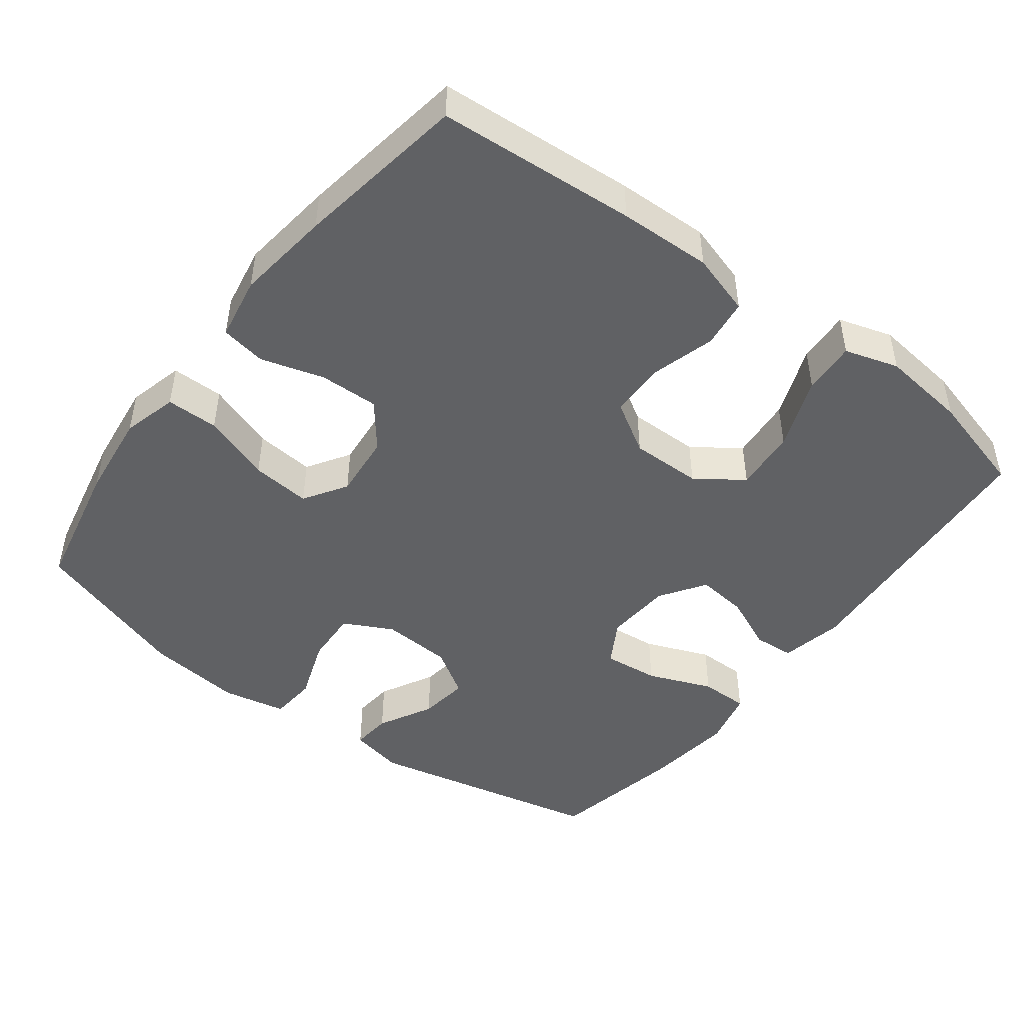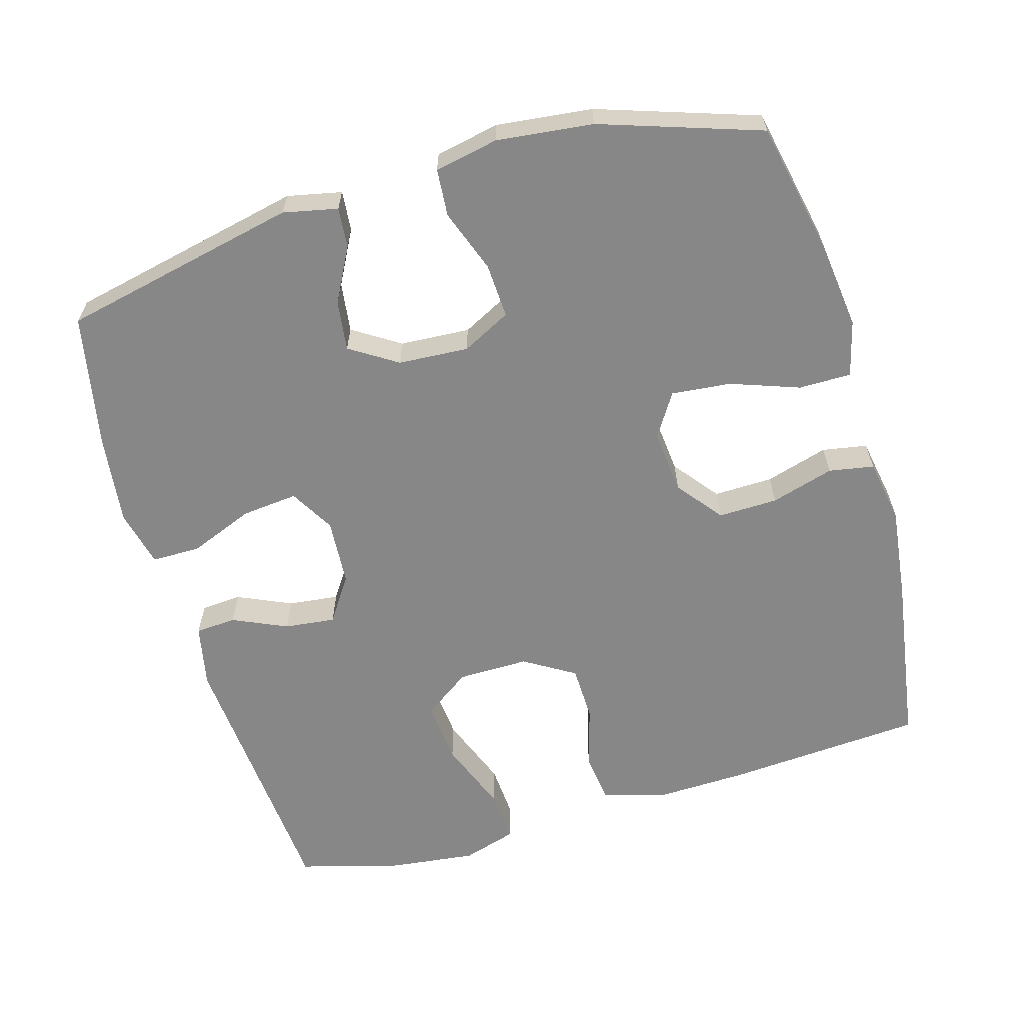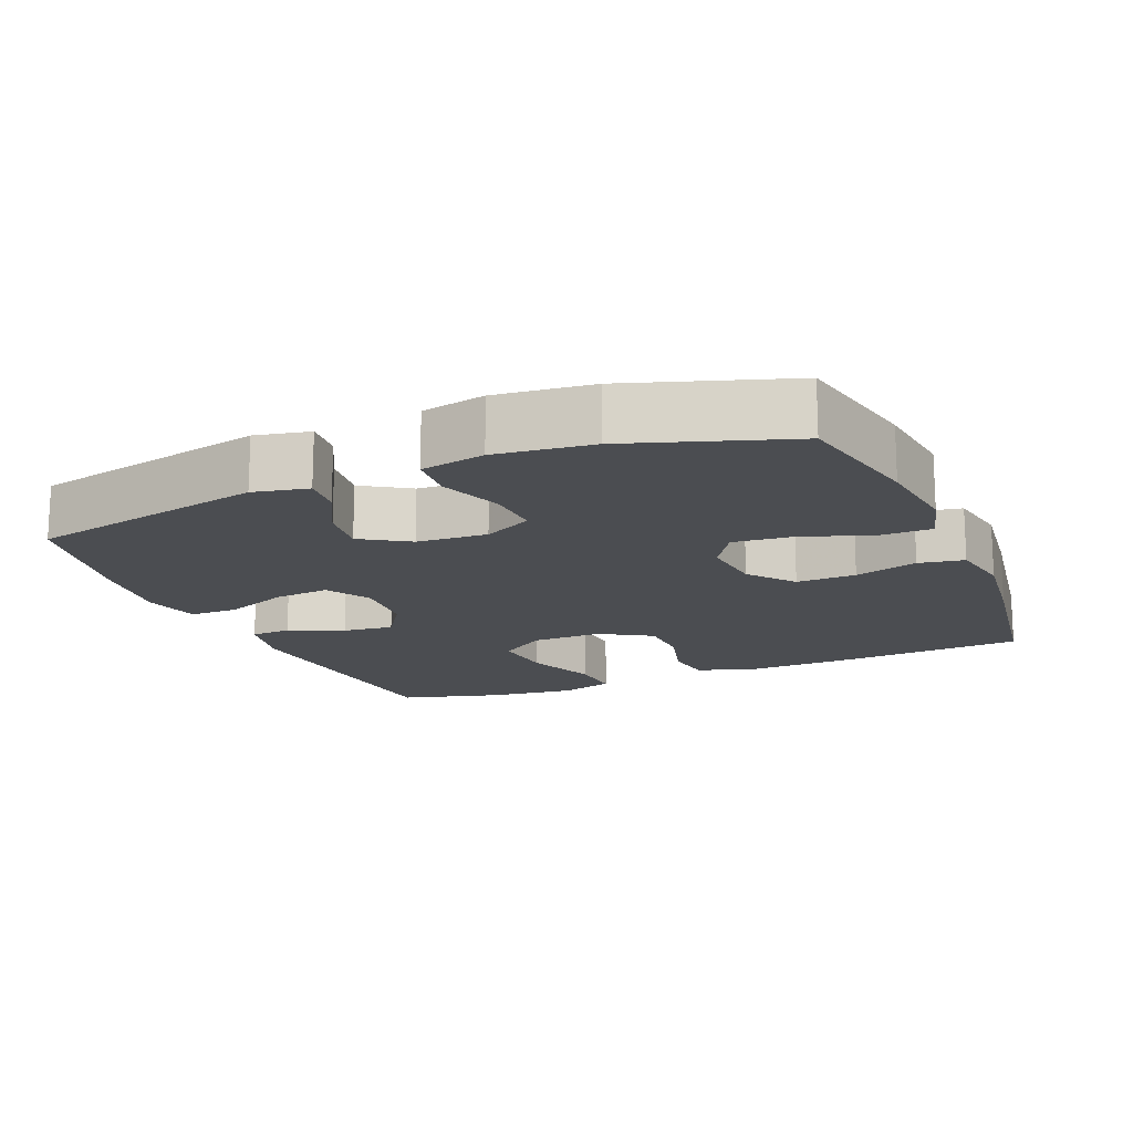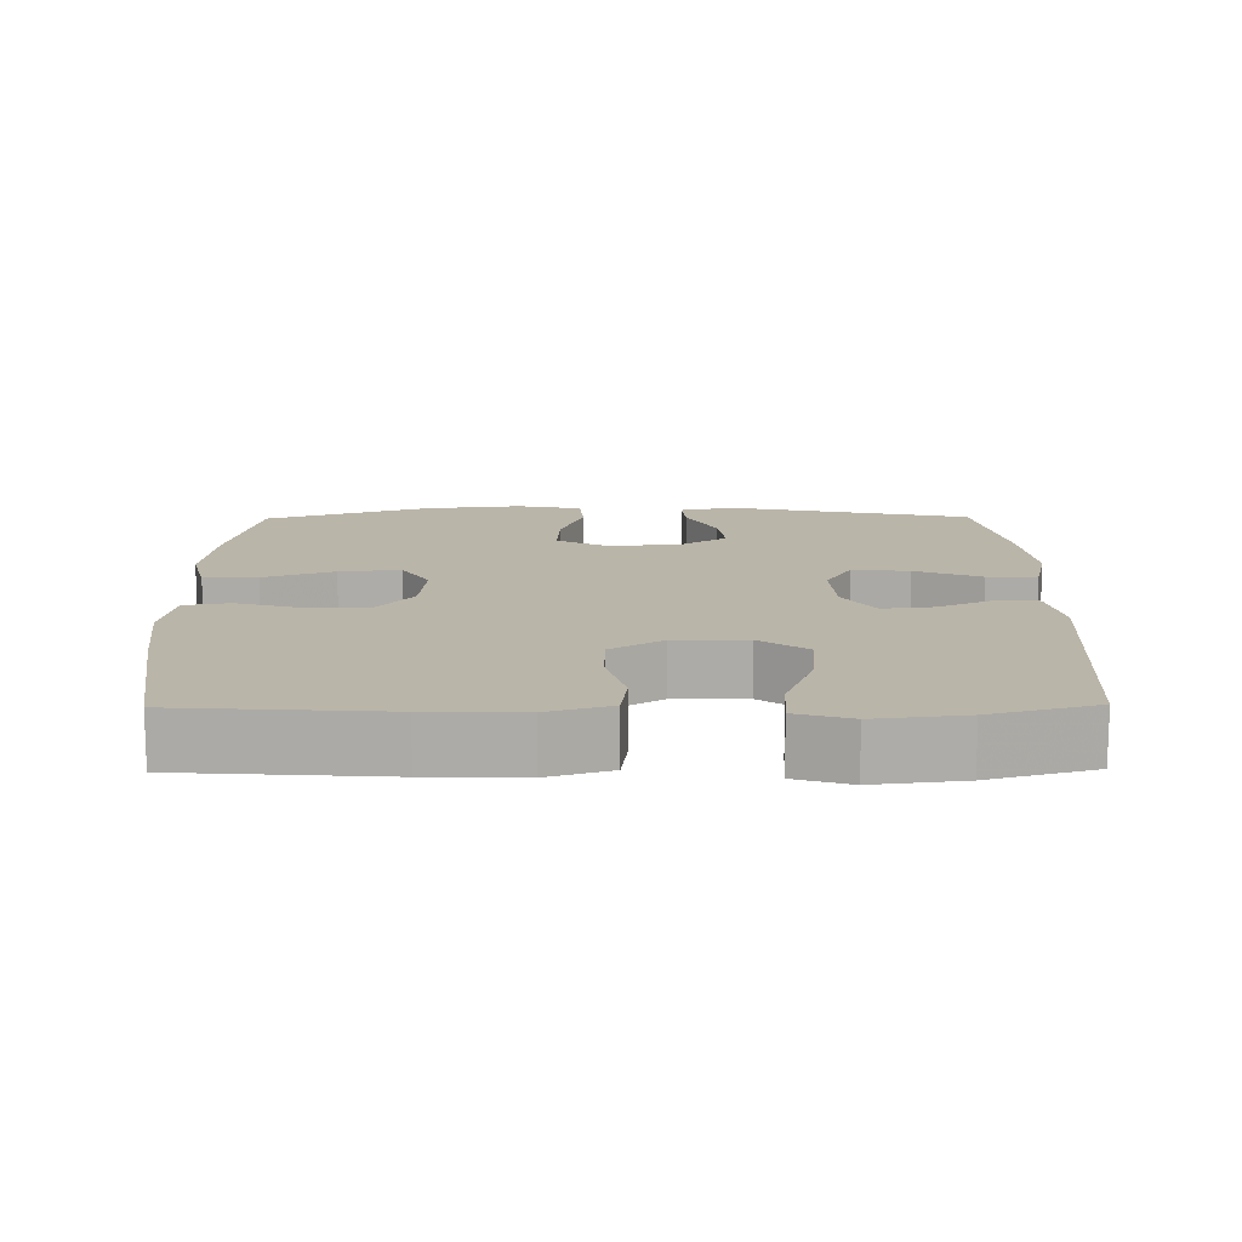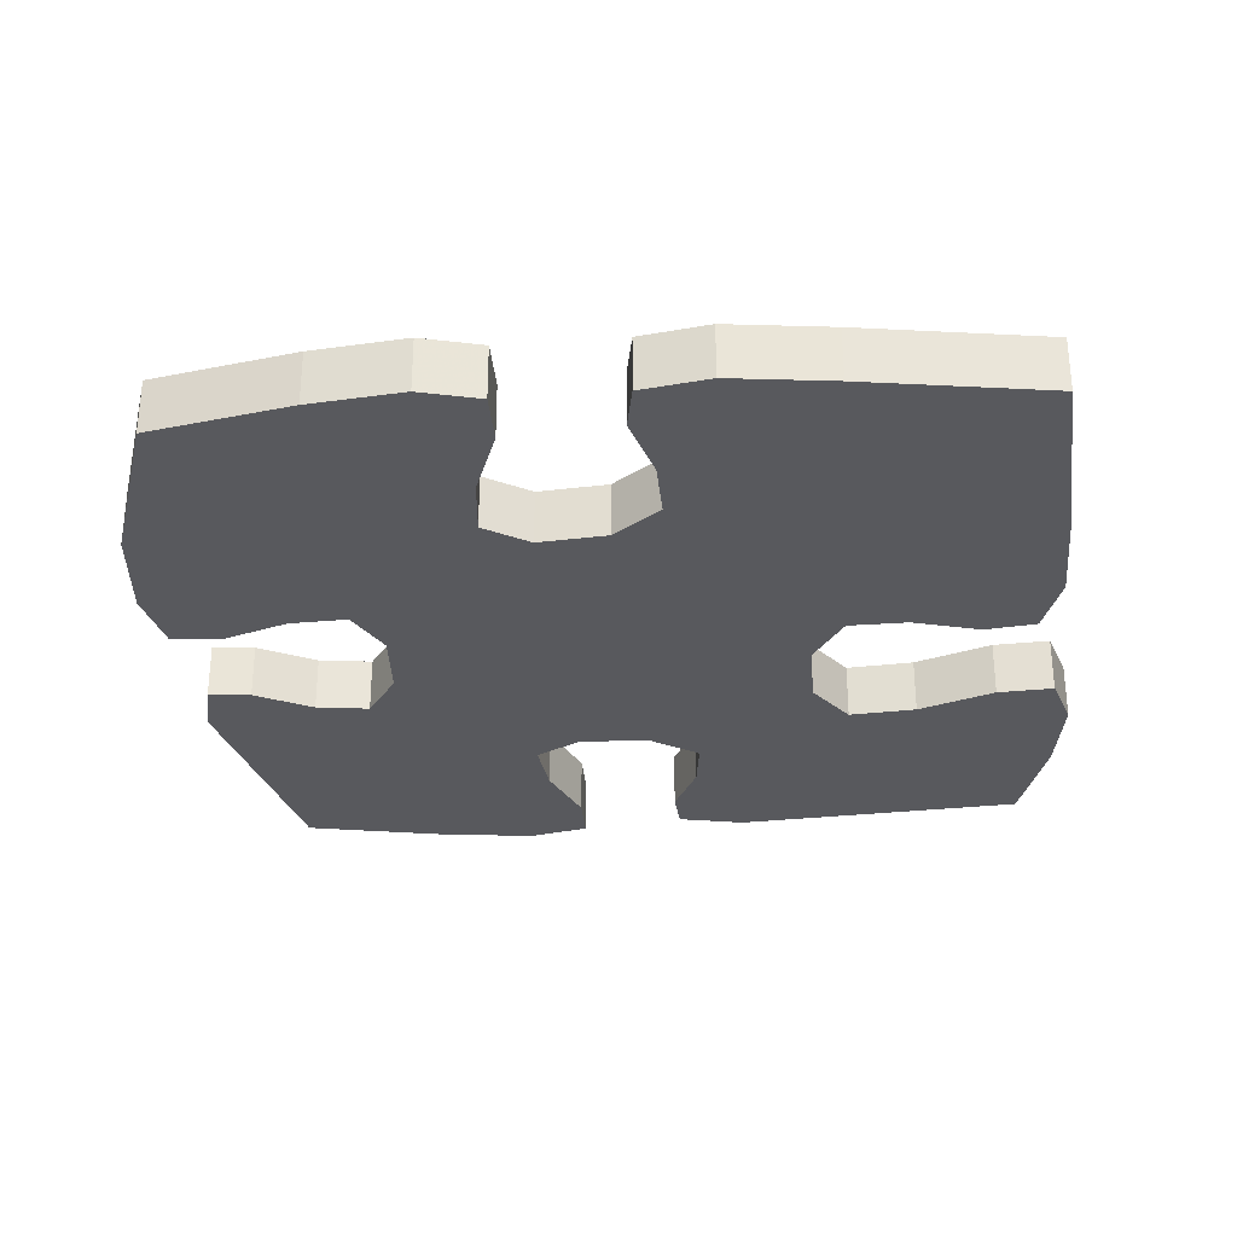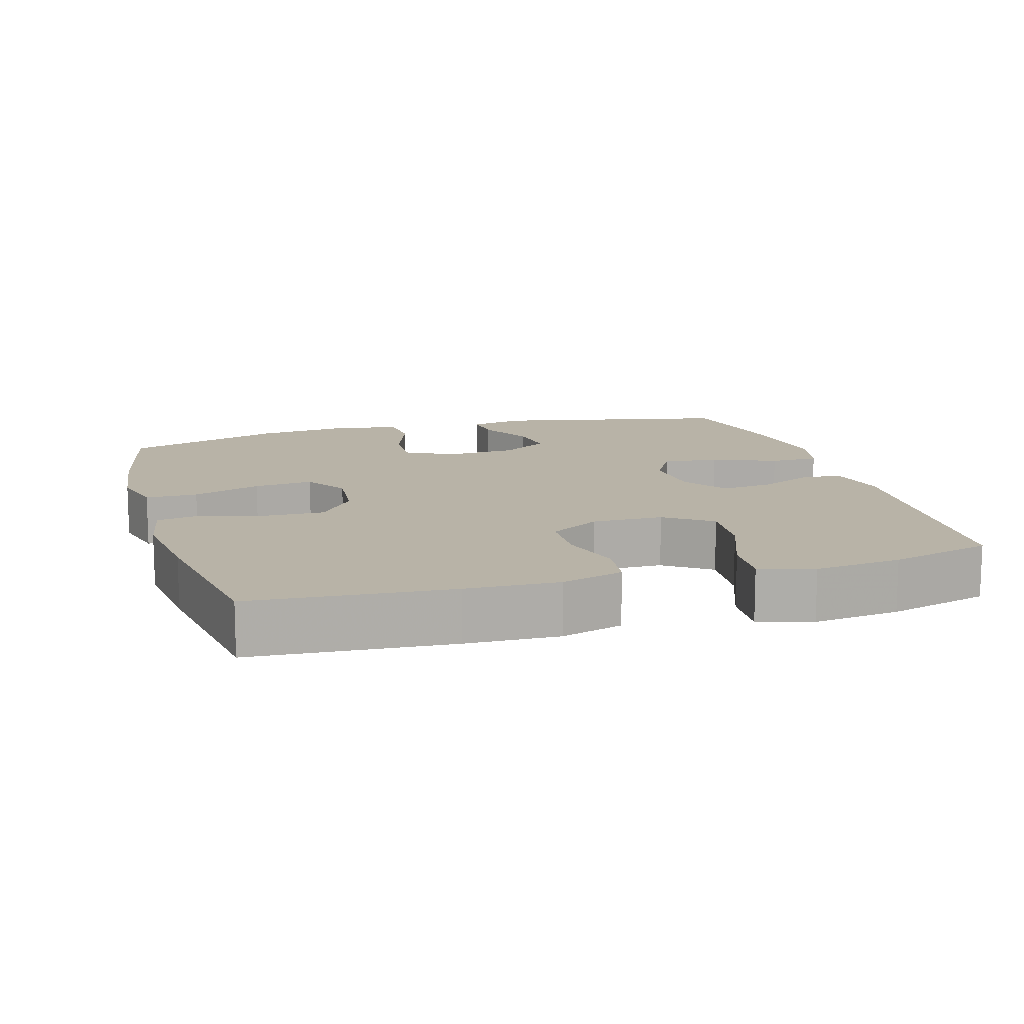
<metadata>
{"format":"obj","ext":"obj","renderer":"f3d","projection":"perspective","resolution":1024,"background":"white","views":[{"elev":-46.8,"azim":-127.3,"up":"+Y"},{"elev":-62.3,"azim":106.1,"up":"+Y"},{"elev":-15.7,"azim":112.8,"up":"+Y"},{"elev":13.6,"azim":-90.7,"up":"+Y"},{"elev":-30.0,"azim":-175.5,"up":"+Y"},{"elev":12.8,"azim":-106.4,"up":"+Y"}]}
</metadata>
<code>
v -0.5 0.07 0.5
v -0.117 0.07 0.531
v -0.029 0.07 0.513
v -0.025 0.07 0.456
v -0.059 0.07 0.38
v -0.067 0.07 0.309
v -0.004 0.07 0.267
v 0.089 0.07 0.261
v 0.151 0.07 0.297
v 0.143 0.07 0.375
v 0.107 0.07 0.465
v 0.107 0.07 0.533
v 0.187 0.07 0.552
v 0.312 0.07 0.537
v 0.5 0.07 0.5
v 0.572 0.07 0.169
v 0.556 0.07 0.093
v 0.5 0.07 0.098
v 0.424 0.07 0.138
v 0.354 0.07 0.147
v 0.312 0.07 0.081
v 0.306 0.07 -0.017
v 0.341 0.07 -0.085
v 0.417 0.07 -0.081
v 0.505 0.07 -0.049
v 0.571 0.07 -0.054
v 0.589 0.07 -0.143
v 0.574 0.07 -0.277
v 0.5 0.07 -0.5
v 0.315 0.07 -0.539
v 0.193 0.07 -0.554
v 0.115 0.07 -0.534
v 0.115 0.07 -0.461
v 0.149 0.07 -0.365
v 0.157 0.07 -0.282
v 0.097 0.07 -0.244
v 0.007 0.07 -0.253
v -0.056 0.07 -0.303
v -0.054 0.07 -0.386
v -0.028 0.07 -0.474
v -0.039 0.07 -0.537
v -0.128 0.07 -0.553
v -0.261 0.07 -0.537
v -0.5 0.07 -0.5
v -0.52 0.07 -0.223
v -0.524 0.07 -0.094
v -0.498 0.07 -0.008
v -0.43 0.07 0.001
v -0.341 0.07 -0.024
v -0.263 0.07 -0.022
v -0.22 0.07 0.049
v -0.221 0.07 0.148
v -0.267 0.07 0.213
v -0.355 0.07 0.205
v -0.456 0.07 0.166
v -0.53 0.07 0.161
v -0.553 0.07 0.236
v -0.539 0.07 0.357
v -0.5 0 0.5
v -0.117 0 0.531
v -0.029 0 0.513
v -0.025 0 0.456
v -0.059 0 0.38
v -0.067 0 0.309
v -0.004 0 0.267
v 0.089 0 0.261
v 0.151 0 0.297
v 0.143 0 0.375
v 0.107 0 0.465
v 0.107 0 0.533
v 0.187 0 0.552
v 0.312 0 0.537
v 0.5 0 0.5
v 0.572 0 0.169
v 0.556 0 0.093
v 0.5 0 0.098
v 0.424 0 0.138
v 0.354 0 0.147
v 0.312 0 0.081
v 0.306 0 -0.017
v 0.341 0 -0.085
v 0.417 0 -0.081
v 0.505 0 -0.049
v 0.571 0 -0.054
v 0.589 0 -0.143
v 0.574 0 -0.277
v 0.5 0 -0.5
v 0.315 0 -0.539
v 0.193 0 -0.554
v 0.115 0 -0.534
v 0.115 0 -0.461
v 0.149 0 -0.365
v 0.157 0 -0.282
v 0.097 0 -0.244
v 0.007 0 -0.253
v -0.056 0 -0.303
v -0.054 0 -0.386
v -0.028 0 -0.474
v -0.039 0 -0.537
v -0.128 0 -0.553
v -0.261 0 -0.537
v -0.5 0 -0.5
v -0.52 0 -0.223
v -0.524 0 -0.094
v -0.498 0 -0.008
v -0.43 0 0.001
v -0.341 0 -0.024
v -0.263 0 -0.022
v -0.22 0 0.049
v -0.221 0 0.148
v -0.267 0 0.213
v -0.355 0 0.205
v -0.456 0 0.166
v -0.53 0 0.161
v -0.553 0 0.236
v -0.539 0 0.357
f 3 4 5
f 2 3 5
f 1 2 5
f 58 1 5
f 57 58 5
f 56 57 5
f 55 56 5
f 54 55 5
f 53 54 5 6
f 52 53 6 7
f 51 52 7 8
f 50 51 8 9
f 47 48 49
f 46 47 49
f 45 46 49
f 44 45 49
f 43 44 49
f 42 43 49
f 41 42 49
f 40 41 49
f 39 40 49
f 38 39 49 50
f 37 38 50 9
f 32 33 34
f 31 32 34
f 30 31 34
f 29 30 34
f 28 29 34
f 27 28 34
f 26 27 34
f 25 26 34
f 24 25 34
f 23 24 34 35
f 22 23 35 36
f 17 18 19
f 16 17 19
f 15 16 19
f 14 15 19
f 13 14 19
f 12 13 19
f 11 12 19
f 10 11 19
f 9 10 19 20
f 36 37 9
f 22 36 9
f 21 22 9
f 9 20 21
f 63 62 61
f 63 61 60
f 63 60 59
f 63 59 116
f 63 116 115
f 63 115 114
f 63 114 113
f 63 113 112
f 64 63 112 111
f 65 64 111 110
f 66 65 110 109
f 67 66 109 108
f 107 106 105
f 107 105 104
f 107 104 103
f 107 103 102
f 107 102 101
f 107 101 100
f 107 100 99
f 107 99 98
f 107 98 97
f 108 107 97 96
f 67 108 96 95
f 92 91 90
f 92 90 89
f 92 89 88
f 92 88 87
f 92 87 86
f 92 86 85
f 92 85 84
f 92 84 83
f 92 83 82
f 93 92 82 81
f 94 93 81 80
f 77 76 75
f 77 75 74
f 77 74 73
f 77 73 72
f 77 72 71
f 77 71 70
f 77 70 69
f 77 69 68
f 78 77 68 67
f 67 95 94
f 67 94 80
f 67 80 79
f 79 78 67
f 1 59 60 2
f 2 60 61 3
f 3 61 62 4
f 4 62 63 5
f 5 63 64 6
f 6 64 65 7
f 7 65 66 8
f 8 66 67 9
f 9 67 68 10
f 10 68 69 11
f 11 69 70 12
f 12 70 71 13
f 13 71 72 14
f 14 72 73 15
f 15 73 74 16
f 16 74 75 17
f 17 75 76 18
f 18 76 77 19
f 19 77 78 20
f 20 78 79 21
f 21 79 80 22
f 22 80 81 23
f 23 81 82 24
f 24 82 83 25
f 25 83 84 26
f 26 84 85 27
f 27 85 86 28
f 28 86 87 29
f 29 87 88 30
f 30 88 89 31
f 31 89 90 32
f 32 90 91 33
f 33 91 92 34
f 34 92 93 35
f 35 93 94 36
f 36 94 95 37
f 37 95 96 38
f 38 96 97 39
f 39 97 98 40
f 40 98 99 41
f 41 99 100 42
f 42 100 101 43
f 43 101 102 44
f 44 102 103 45
f 45 103 104 46
f 46 104 105 47
f 47 105 106 48
f 48 106 107 49
f 49 107 108 50
f 50 108 109 51
f 51 109 110 52
f 52 110 111 53
f 53 111 112 54
f 54 112 113 55
f 55 113 114 56
f 56 114 115 57
f 57 115 116 58
f 58 116 59 1

</code>
